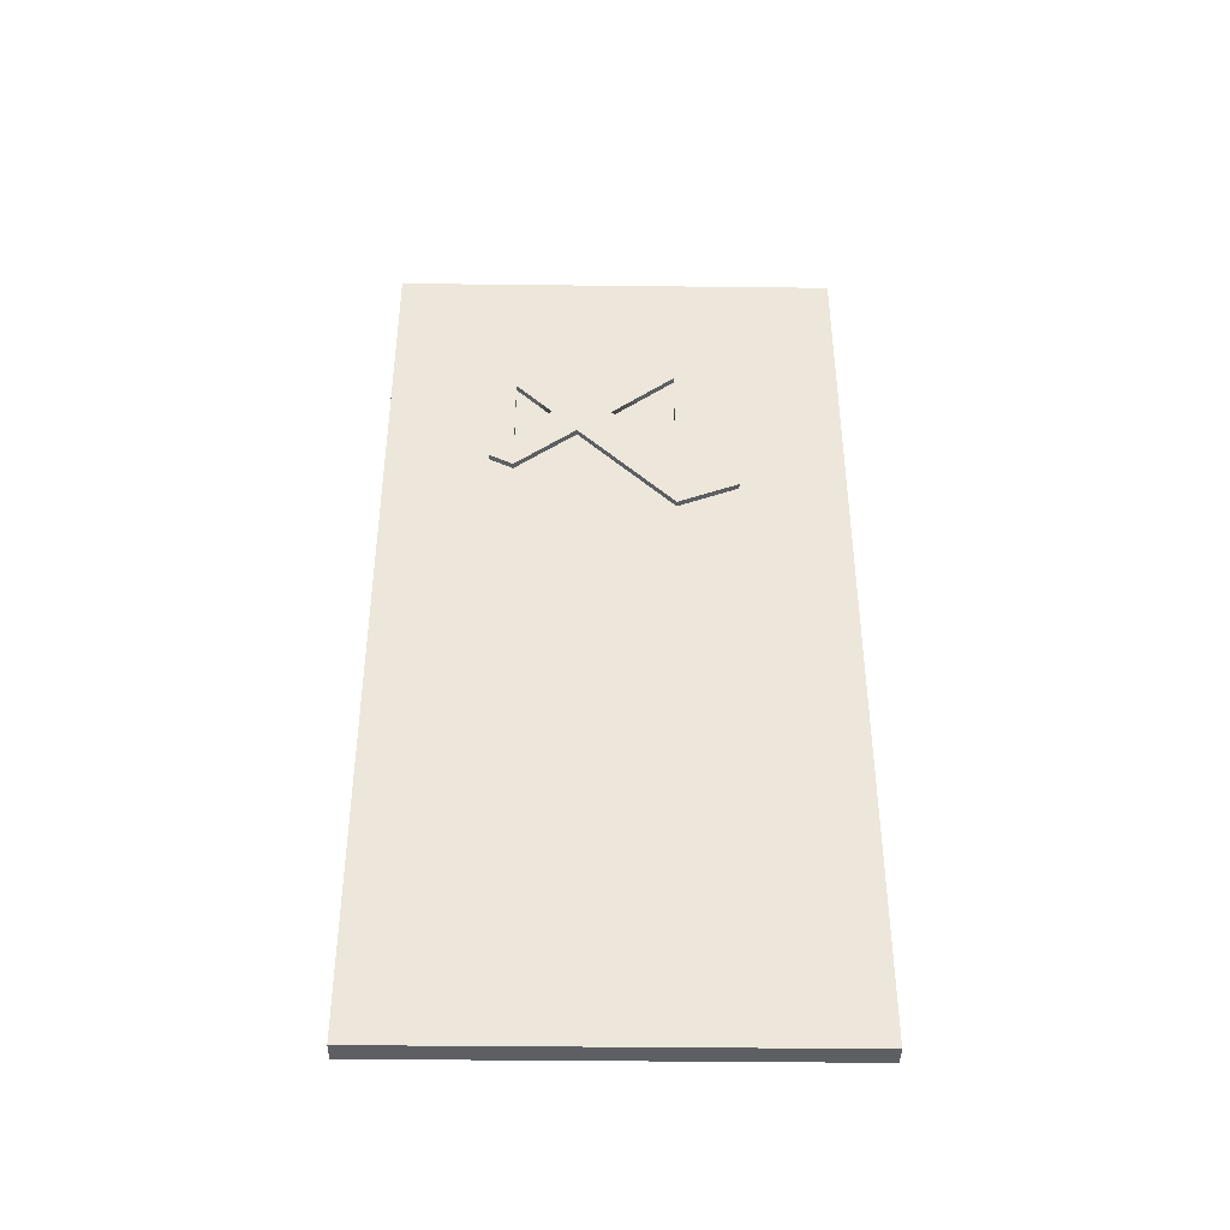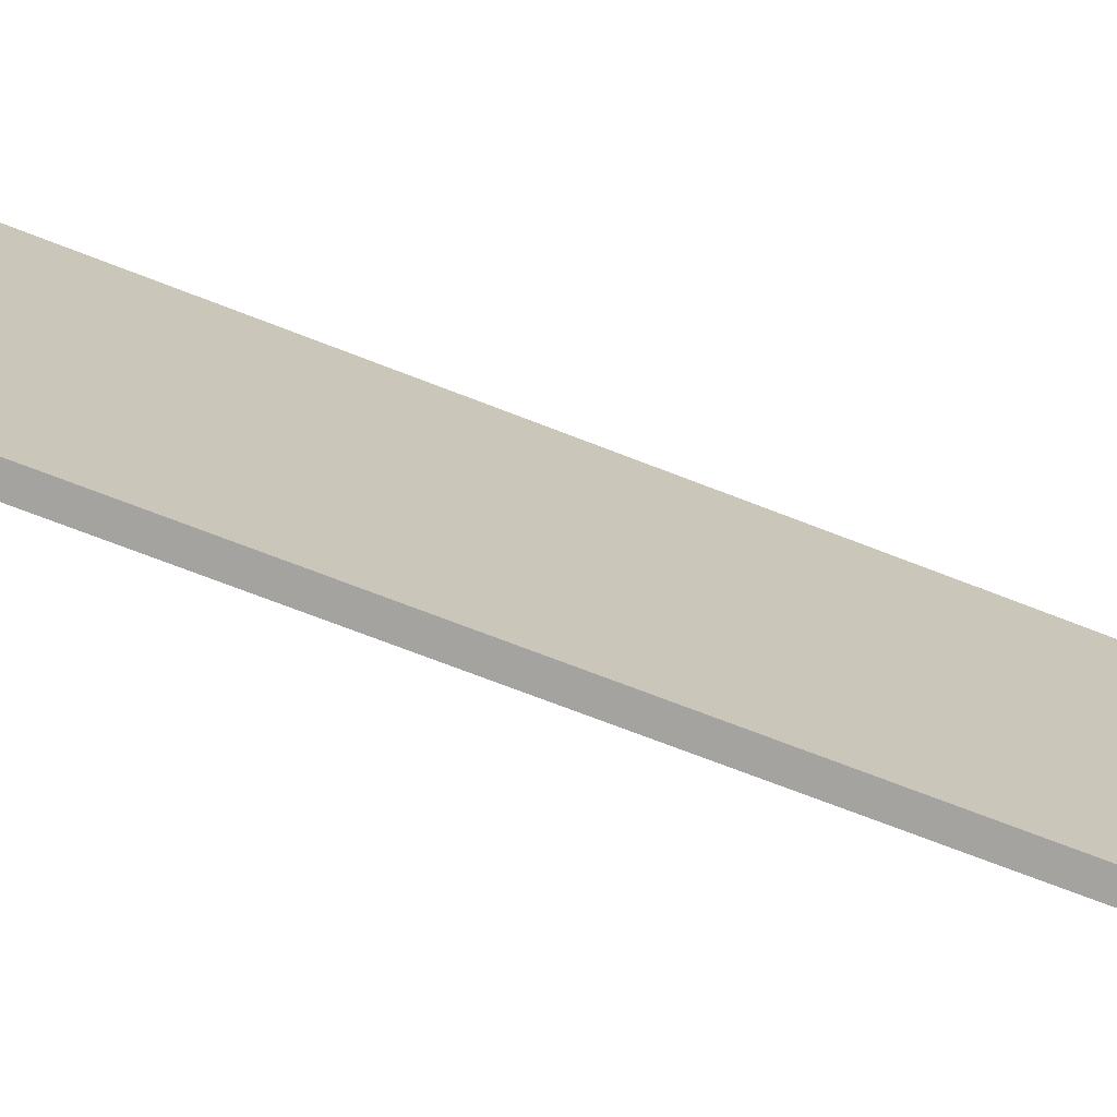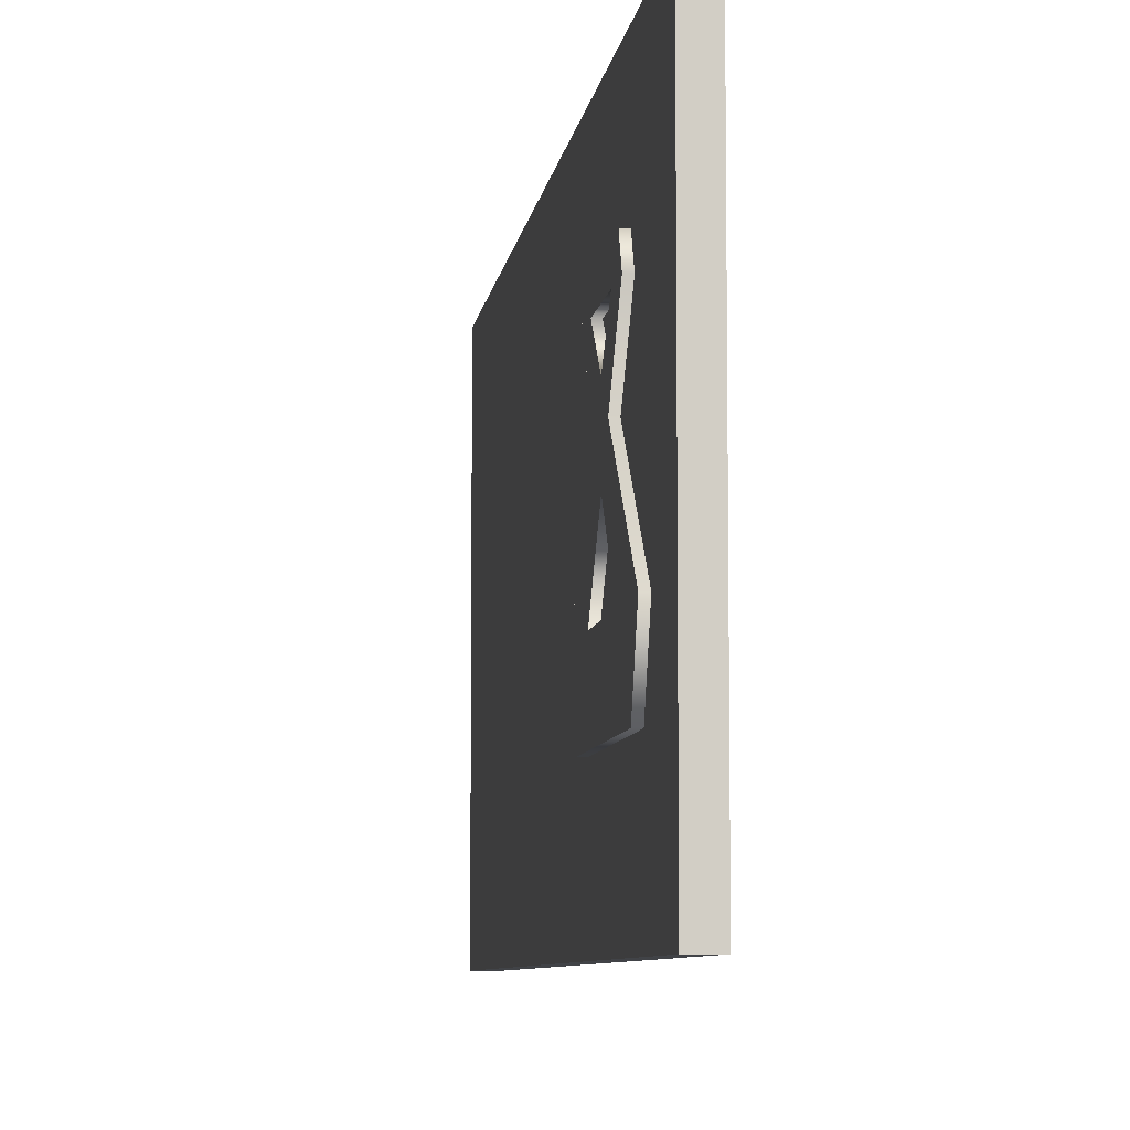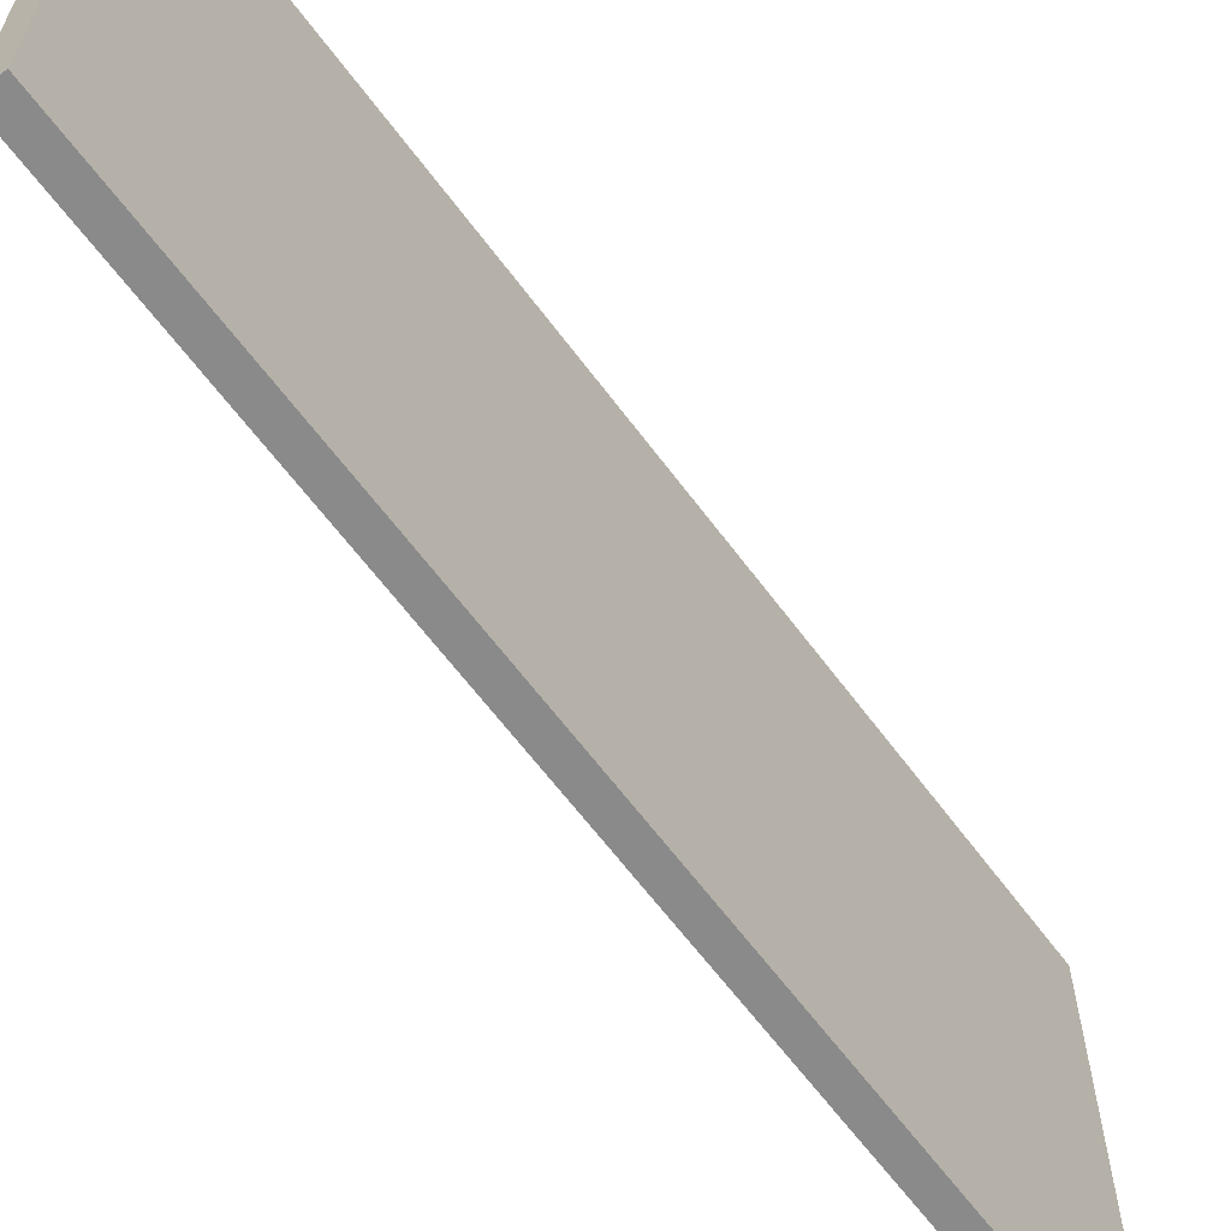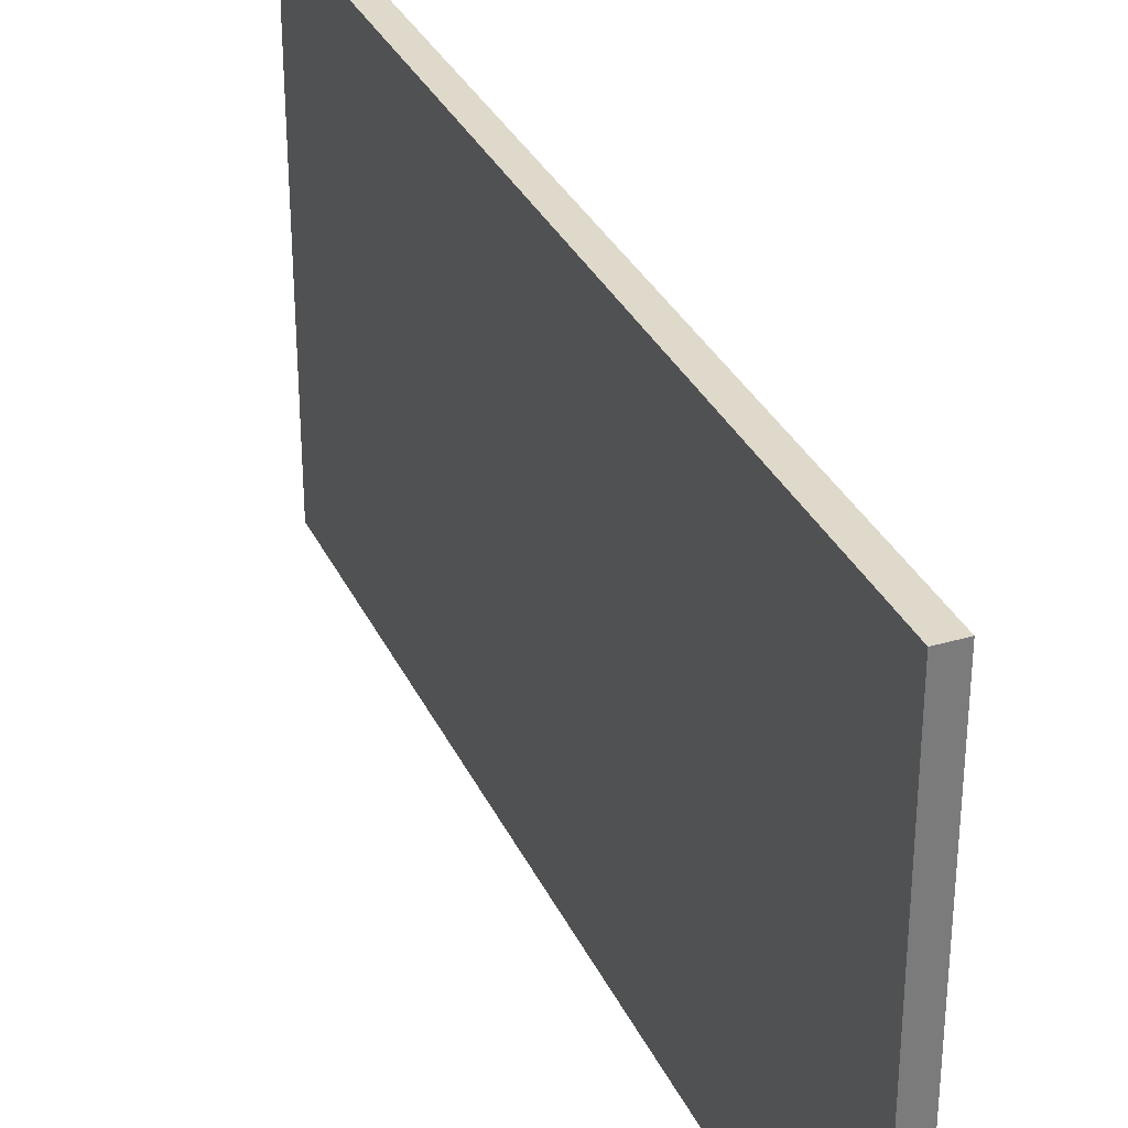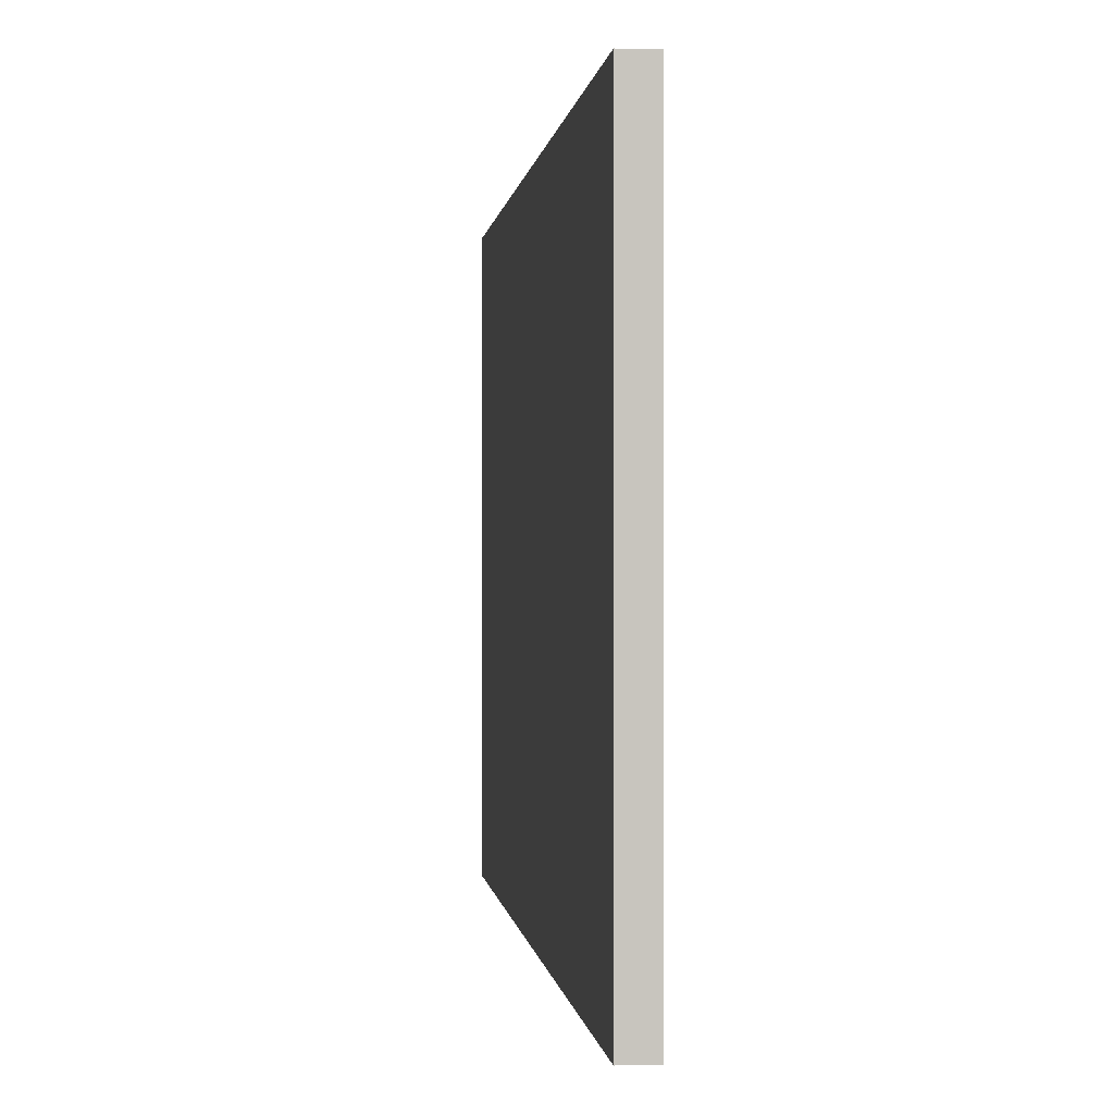
<metadata>
{"format":"obj","ext":"obj","renderer":"f3d","projection":"perspective","resolution":1024,"background":"white","views":[{"elev":-40.3,"azim":89.2,"up":"+Y"},{"elev":-72.8,"azim":-111.1,"up":"+Z"},{"elev":-7.2,"azim":172.7,"up":"+Z"},{"elev":-63.6,"azim":-143.4,"up":"+Z"},{"elev":32.3,"azim":-22.1,"up":"+Z"},{"elev":-0.0,"azim":-5.0,"up":"+Z"}]}
</metadata>
<code>
o Curve_path3656
v 0.07701 1.233 0.1681
v 0.07701 1.667 -0.2653
v 0.07701 1.558 -0.5337
v 0.07701 0.6894 -0.5337
v 0.07701 0.581 -0.2628
v 0.07701 1.009 0.1681
v 0.07701 0.7976 0.4415
v 0.07701 0.8518 0.5498
v 0.07701 1.396 0.5498
v 0.07701 1.448 0.4415
v 0.07701 1.123 0.2789
v 0.07701 1.285 0.4415
v 0.07701 0.9552 0.4415
v 0.07701 1.344 -0.2628
v 0.07701 1.123 0.01788
v 0.07701 0.901 -0.2628
v -0.02299 1.233 0.1681
v -0.02299 1.667 -0.2653
v -0.02299 1.558 -0.5337
v -0.02299 0.6894 -0.5337
v -0.02299 0.581 -0.2628
v -0.02299 1.009 0.1681
v -0.02299 0.7976 0.4415
v -0.02299 0.8518 0.5498
v -0.02299 1.396 0.5498
v -0.02299 1.448 0.4415
v -0.02299 1.123 0.2789
v -0.02299 1.285 0.4415
v -0.02299 0.9552 0.4415
v -0.02299 1.344 -0.2628
v -0.02299 1.123 0.01788
v -0.02299 0.901 -0.2628
v -0.02299 1.233 0.1681
v 0.07701 1.233 0.1681
v -0.02299 1.667 -0.2653
v 0.07701 1.667 -0.2653
v -0.02299 1.558 -0.5337
v 0.07701 1.558 -0.5337
v -0.02299 0.6894 -0.5337
v 0.07701 0.6894 -0.5337
v -0.02299 0.581 -0.2628
v 0.07701 0.581 -0.2628
v -0.02299 1.009 0.1681
v 0.07701 1.009 0.1681
v -0.02299 0.7976 0.4415
v 0.07701 0.7976 0.4415
v -0.02299 0.8518 0.5498
v 0.07701 0.8518 0.5498
v -0.02299 1.396 0.5498
v 0.07701 1.396 0.5498
v -0.02299 1.448 0.4415
v 0.07701 1.448 0.4415
v -0.02299 1.123 0.2789
v 0.07701 1.123 0.2789
v -0.02299 1.285 0.4415
v 0.07701 1.285 0.4415
v -0.02299 0.9552 0.4415
v 0.07701 0.9552 0.4415
v -0.02299 1.344 -0.2628
v 0.07701 1.344 -0.2628
v -0.02299 1.123 0.01788
v 0.07701 1.123 0.01788
v -0.02299 0.901 -0.2628
v 0.07701 0.901 -0.2628
f 1 3 2
f 1 14 3
f 14 4 3
f 9 1 10
f 8 12 9
f 12 1 9
f 1 15 14
f 16 4 14
f 8 13 12
f 11 1 12
f 11 15 1
f 13 15 11
f 13 6 15
f 6 16 15
f 13 7 6
f 5 16 6
f 8 7 13
f 5 4 16
f 19 17 18
f 30 17 19
f 20 30 19
f 17 25 26
f 28 24 25
f 17 28 25
f 31 17 30
f 20 32 30
f 29 24 28
f 17 27 28
f 31 27 17
f 31 29 27
f 22 29 31
f 32 22 31
f 23 29 22
f 32 21 22
f 23 24 29
f 20 21 32
f 34 36 35 33
f 36 38 37 35
f 38 40 39 37
f 40 42 41 39
f 42 44 43 41
f 44 46 45 43
f 46 48 47 45
f 48 50 49 47
f 50 52 51 49
f 52 34 33 51
f 54 56 55 53
f 56 58 57 55
f 58 54 53 57
f 60 62 61 59
f 62 64 63 61
f 64 60 59 63
o Cube_Cube.001
v -0.05 -2 1
v -0.05 2 1
v -0.05 -2 -1
v -0.05 2 -1
v 0.05 -2 1
v 0.05 2 1
v 0.05 -2 -1
v 0.05 2 -1
f 65 66 68 67
f 67 68 72 71
f 71 72 70 69
f 69 70 66 65
f 67 71 69 65
f 72 68 66 70

</code>
